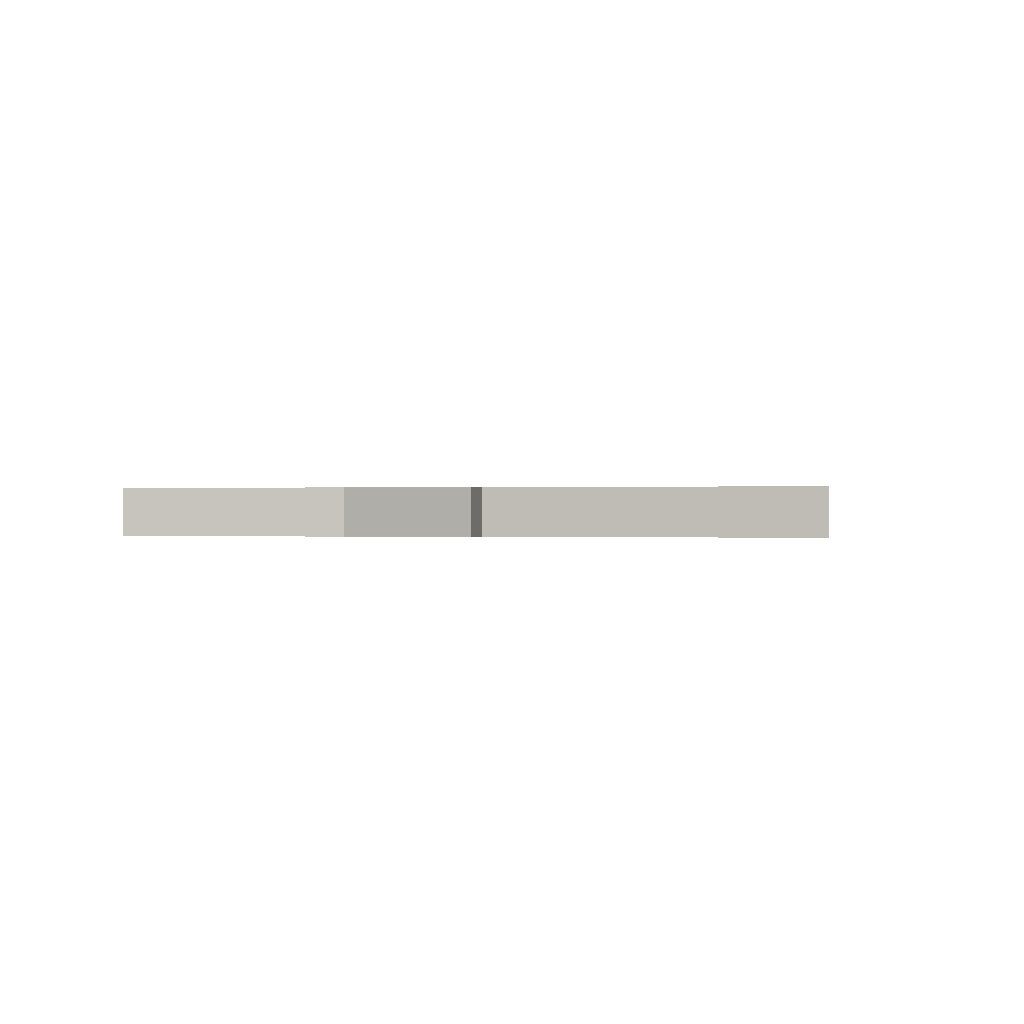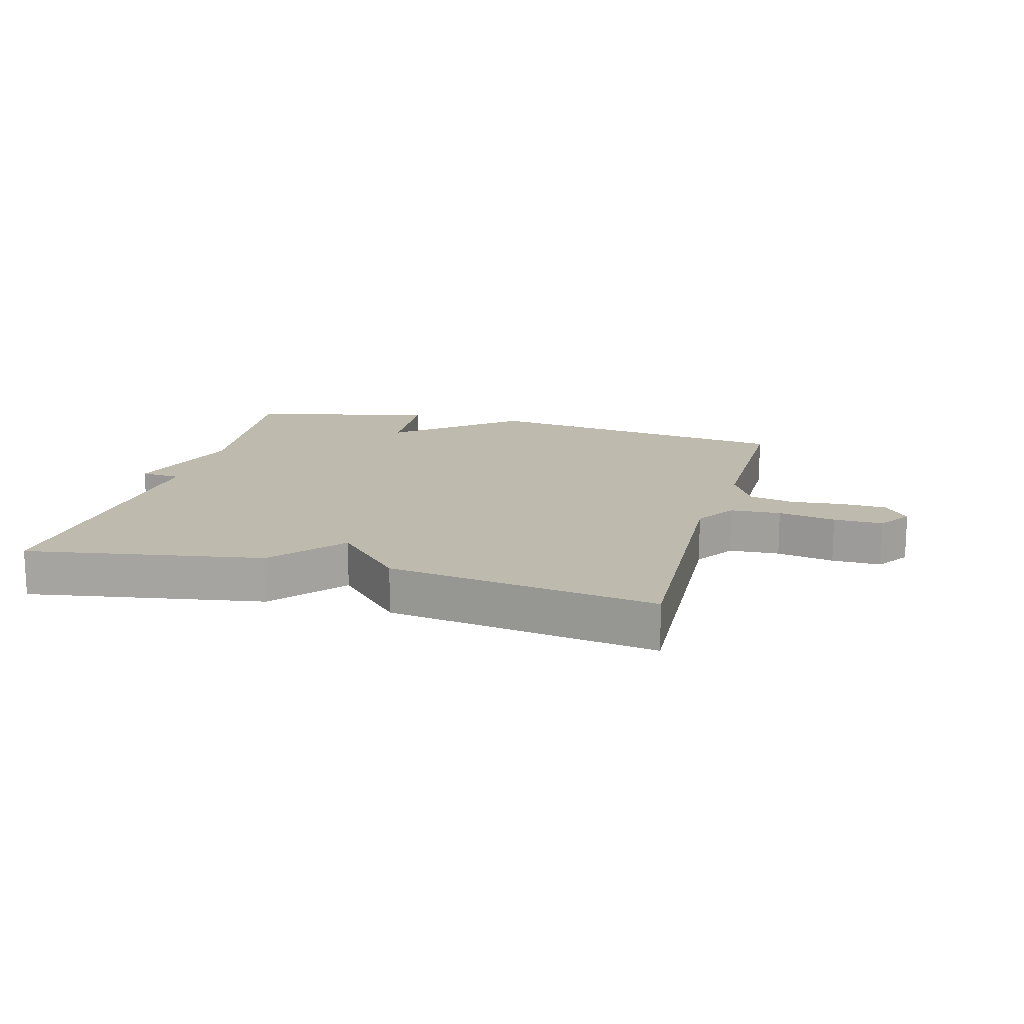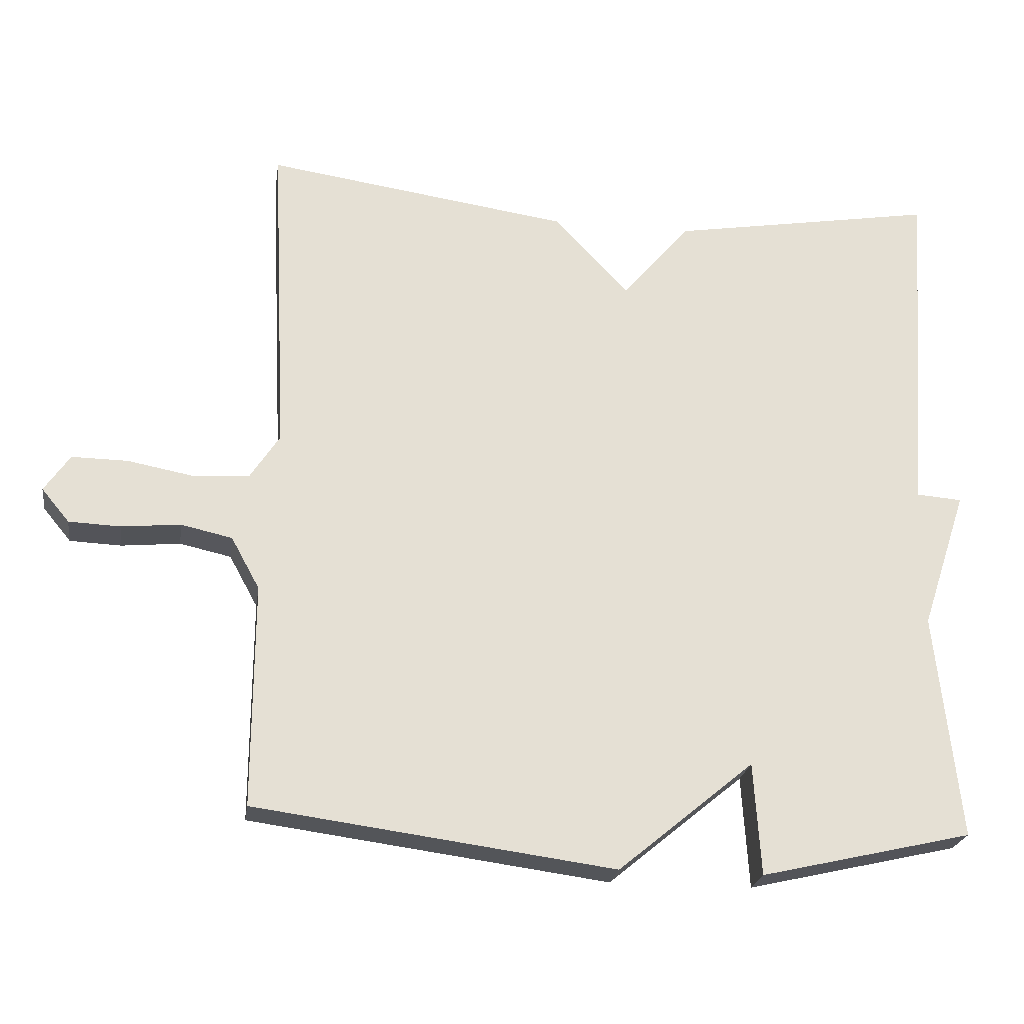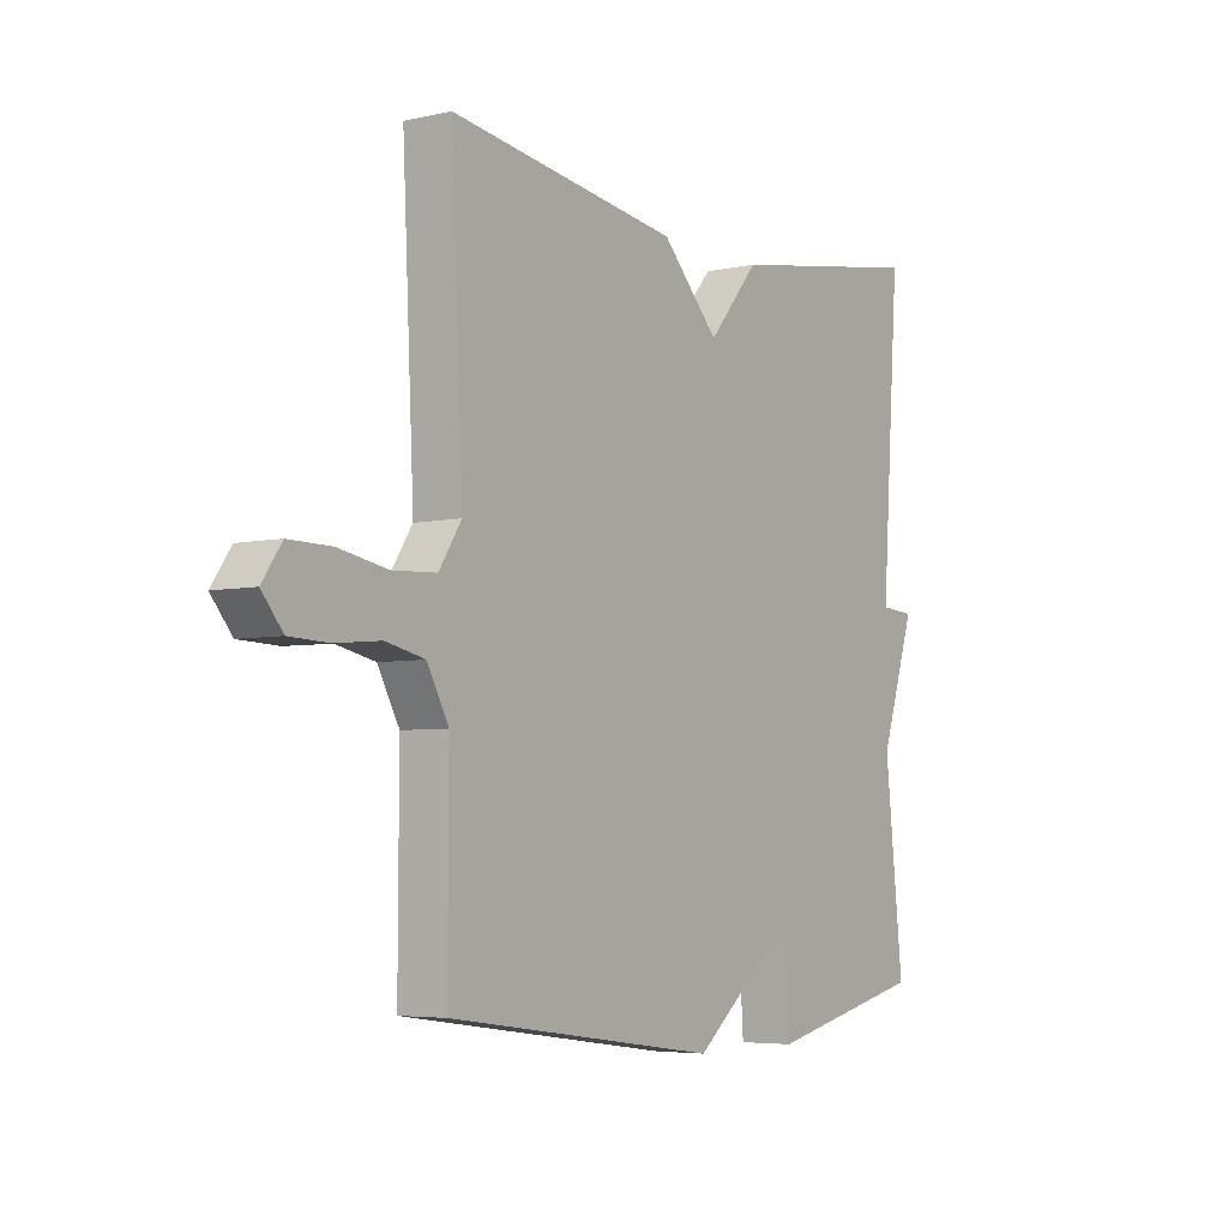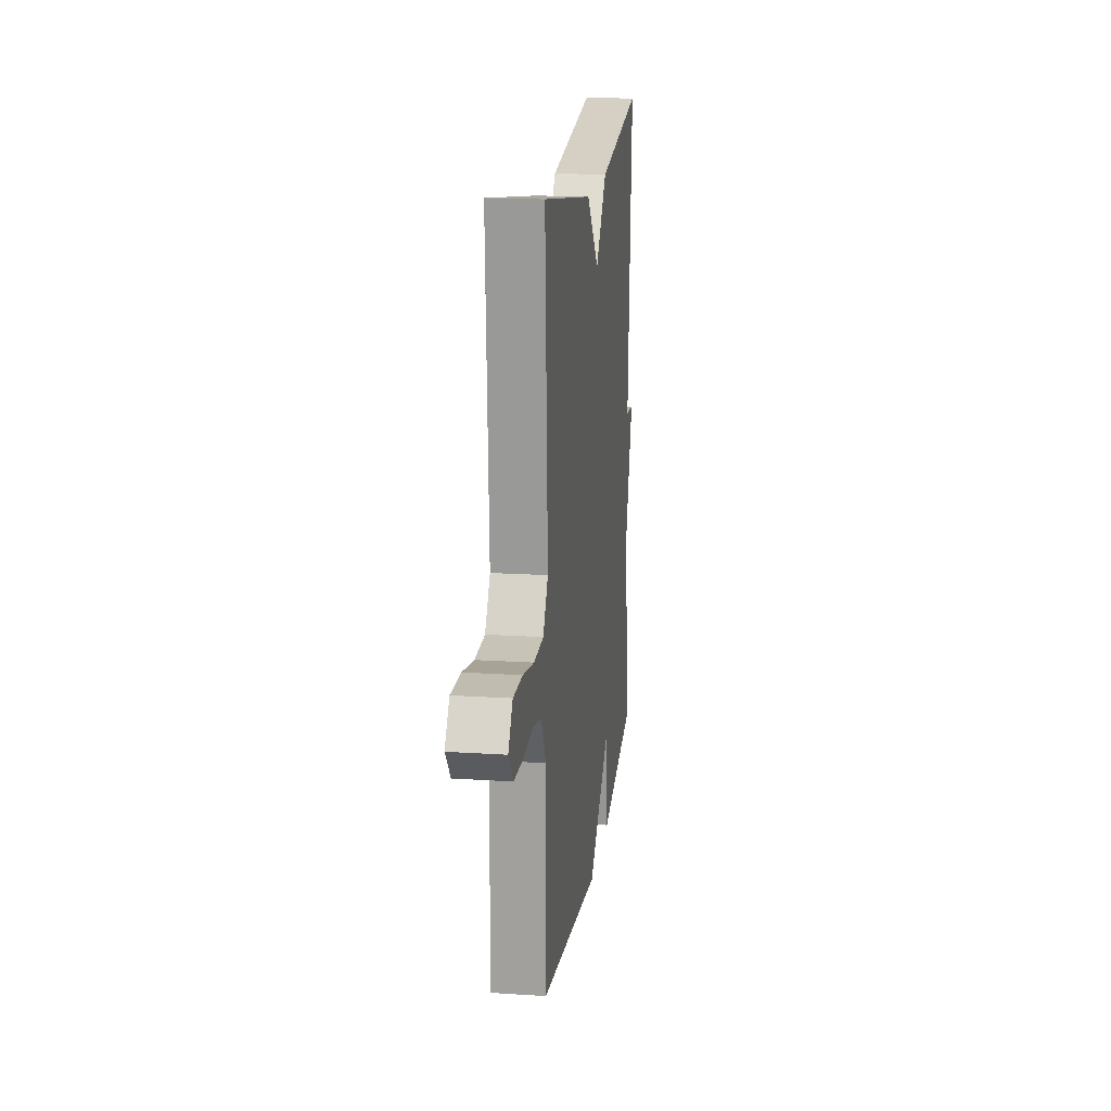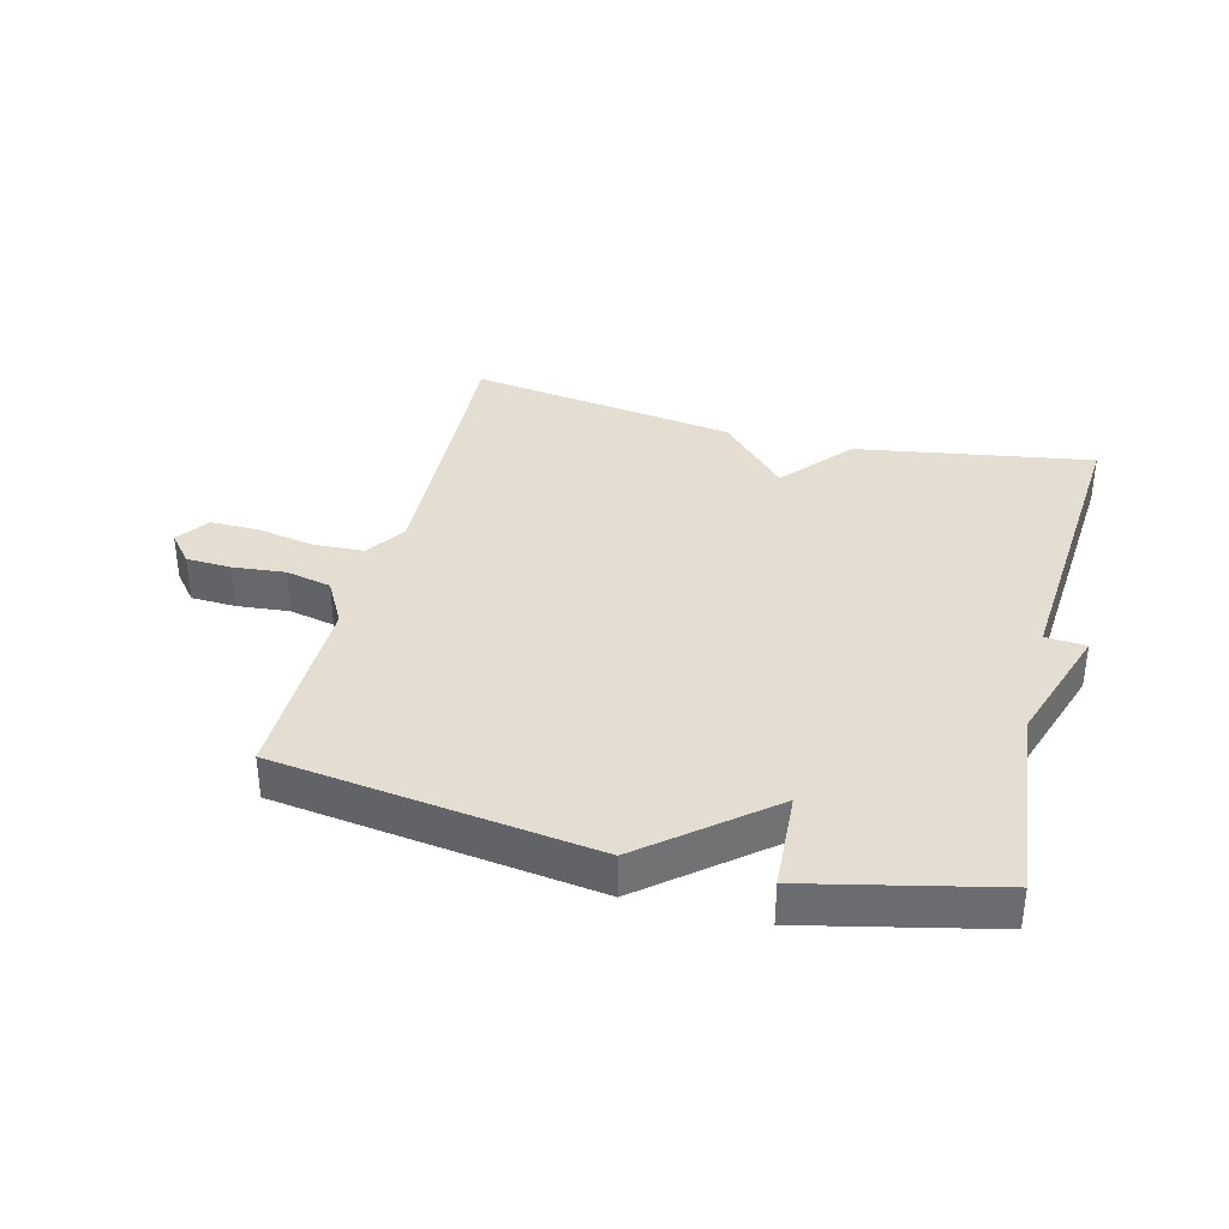
<metadata>
{"format":"obj","ext":"obj","renderer":"f3d","projection":"perspective","resolution":1024,"background":"white","views":[{"elev":0.0,"azim":-81.2,"up":"+Y"},{"elev":15.6,"azim":15.1,"up":"+Y"},{"elev":-23.5,"azim":171.7,"up":"+Z"},{"elev":-5.0,"azim":125.2,"up":"+Z"},{"elev":17.0,"azim":97.4,"up":"+Z"},{"elev":36.2,"azim":-165.6,"up":"+Y"}]}
</metadata>
<code>
v 0.5 0.07 0.5
v 0.478 0.07 0.046
v 0.52 0.07 -0.018
v 0.6 0.07 -0.022
v 0.691 0.07 -0.005
v 0.769 0.07 -0.004
v 0.805 0.07 -0.056
v 0.766 0.07 -0.103
v 0.694 0.07 -0.106
v 0.611 0.07 -0.098
v 0.539 0.07 -0.114
v 0.499 0.07 -0.187
v 0.5 0.07 -0.5
v -0.004 0.07 -0.568
v -0.194 0.07 -0.411
v -0.204 0.07 -0.568
v -0.5 0.07 -0.5
v -0.466 0.07 -0.183
v -0.53 0.07 0.012
v -0.466 0.07 0.017
v -0.5 0.07 0.5
v -0.126 0.07 0.438
v -0.032 0.07 0.327
v 0.074 0.07 0.438
v 0.5 0 0.5
v 0.478 0 0.046
v 0.52 0 -0.018
v 0.6 0 -0.022
v 0.691 0 -0.005
v 0.769 0 -0.004
v 0.805 0 -0.056
v 0.766 0 -0.103
v 0.694 0 -0.106
v 0.611 0 -0.098
v 0.539 0 -0.114
v 0.499 0 -0.187
v 0.5 0 -0.5
v -0.004 0 -0.568
v -0.194 0 -0.411
v -0.204 0 -0.568
v -0.5 0 -0.5
v -0.466 0 -0.183
v -0.53 0 0.012
v -0.466 0 0.017
v -0.5 0 0.5
v -0.126 0 0.438
v -0.032 0 0.327
v 0.074 0 0.438
f 23 24 1 2
f 20 21 22 23
f 20 23 2 3
f 20 3 4
f 19 20 4
f 18 19 4
f 15 16 17 18
f 14 15 18
f 13 14 18
f 12 13 18
f 11 12 18
f 10 11 18 4
f 8 9 10
f 7 8 10
f 6 7 10
f 5 6 10
f 4 5 10
f 26 25 48 47
f 47 46 45 44
f 27 26 47 44
f 28 27 44
f 28 44 43
f 28 43 42
f 42 41 40 39
f 42 39 38
f 42 38 37
f 42 37 36
f 42 36 35
f 28 42 35 34
f 34 33 32
f 34 32 31
f 34 31 30
f 34 30 29
f 34 29 28
f 1 25 26 2
f 2 26 27 3
f 3 27 28 4
f 4 28 29 5
f 5 29 30 6
f 6 30 31 7
f 7 31 32 8
f 8 32 33 9
f 9 33 34 10
f 10 34 35 11
f 11 35 36 12
f 12 36 37 13
f 13 37 38 14
f 14 38 39 15
f 15 39 40 16
f 16 40 41 17
f 17 41 42 18
f 18 42 43 19
f 19 43 44 20
f 20 44 45 21
f 21 45 46 22
f 22 46 47 23
f 23 47 48 24
f 24 48 25 1

</code>
